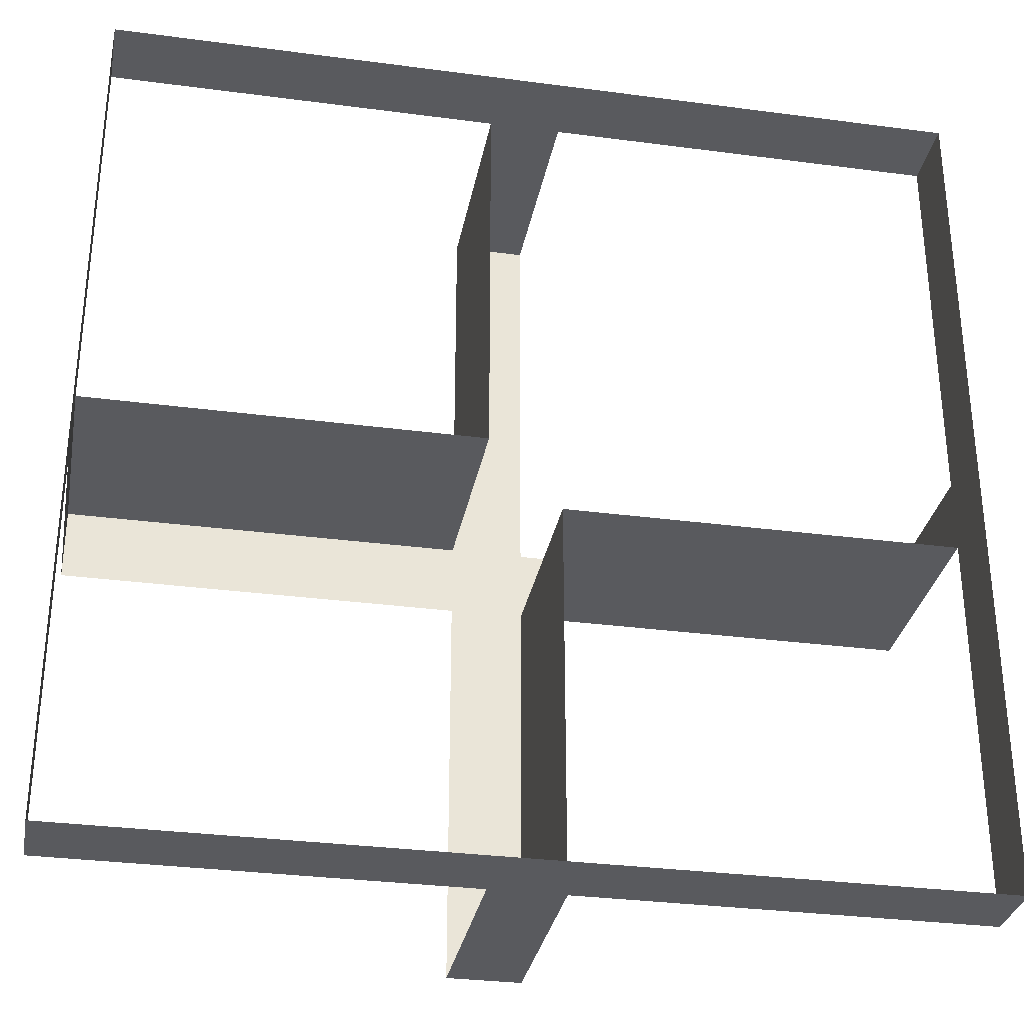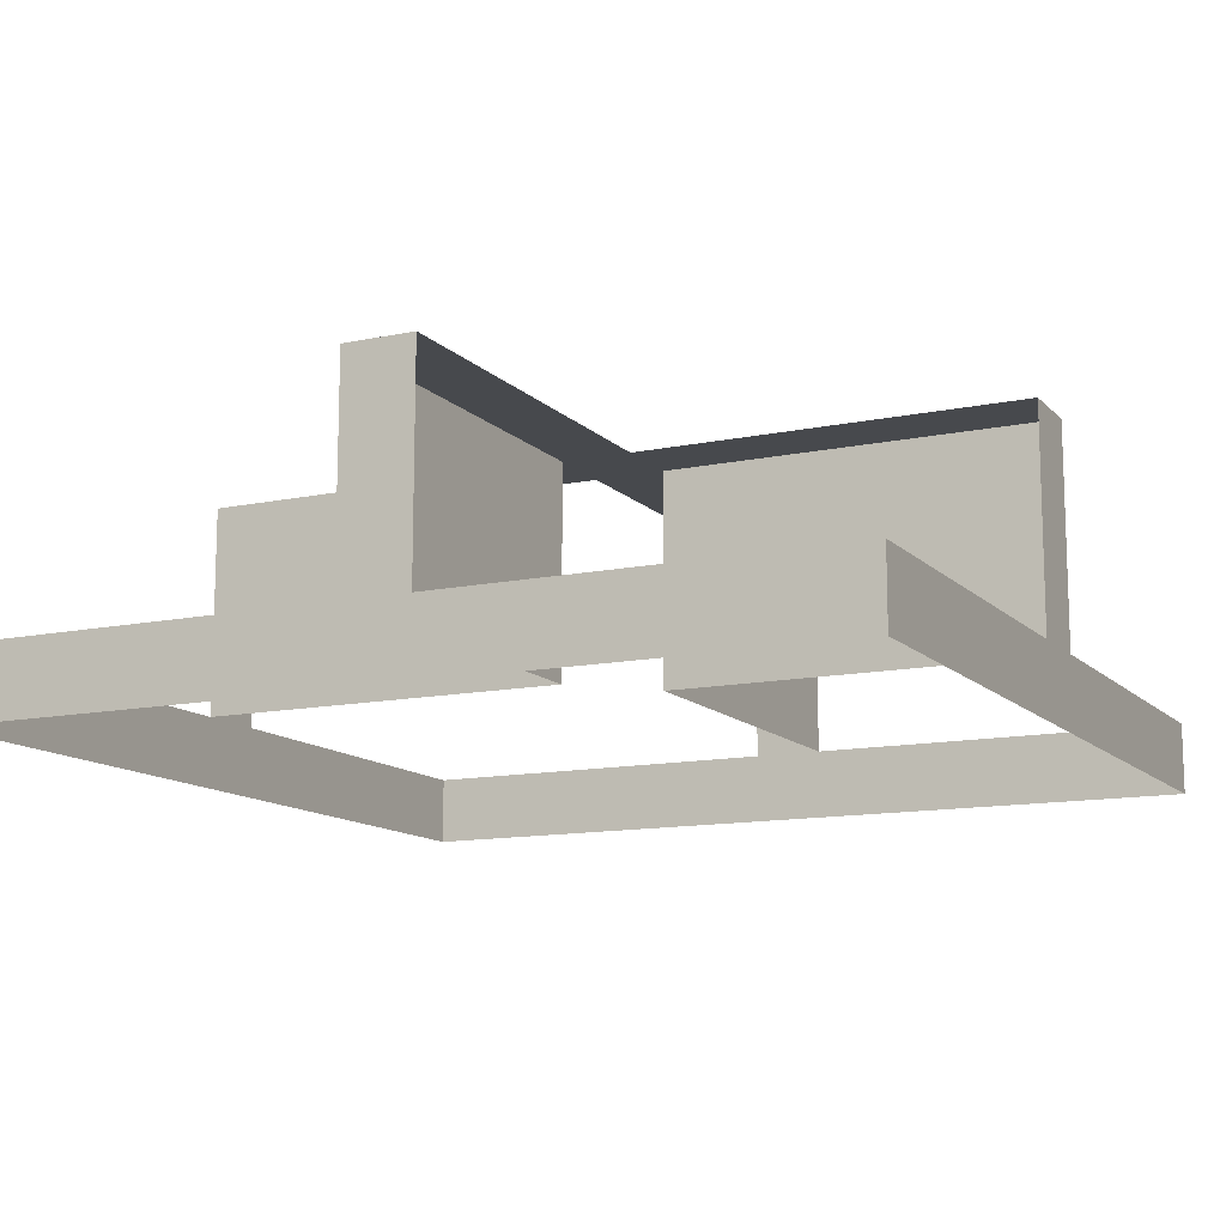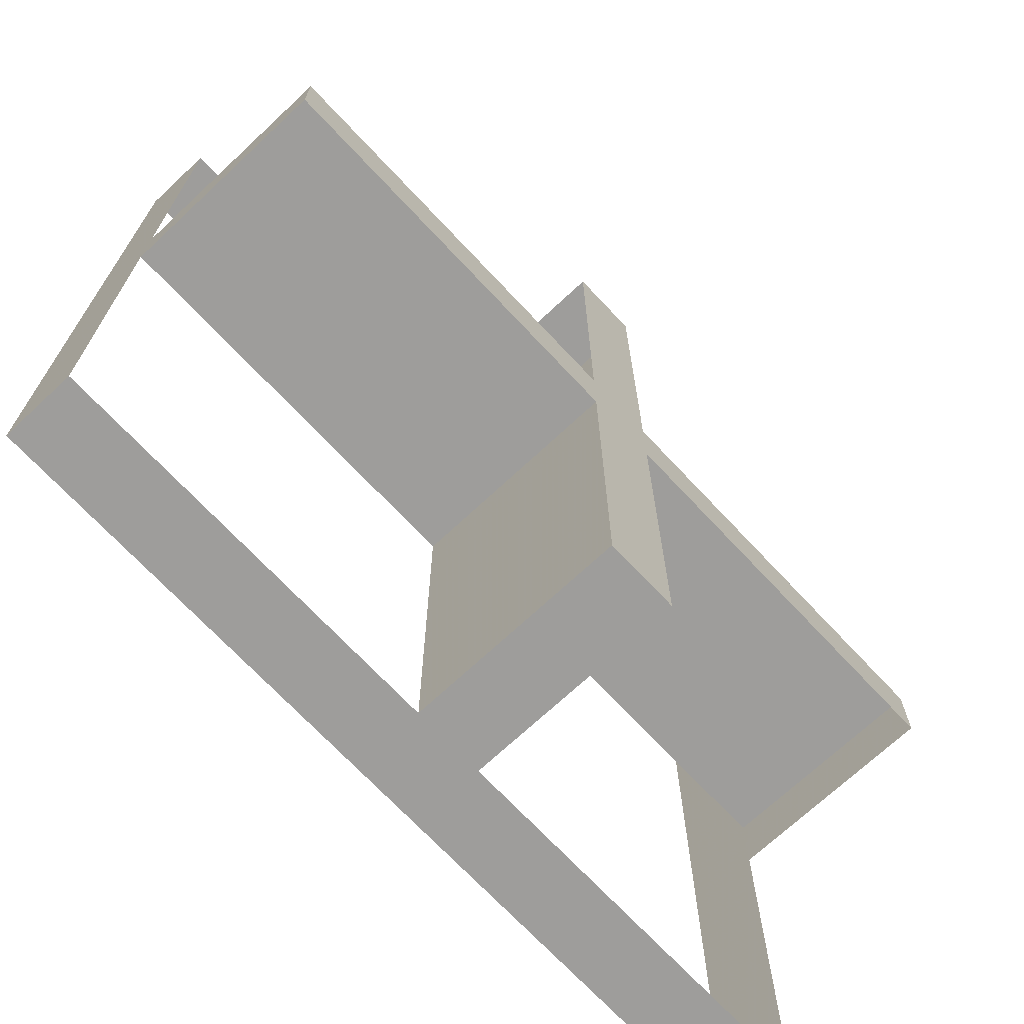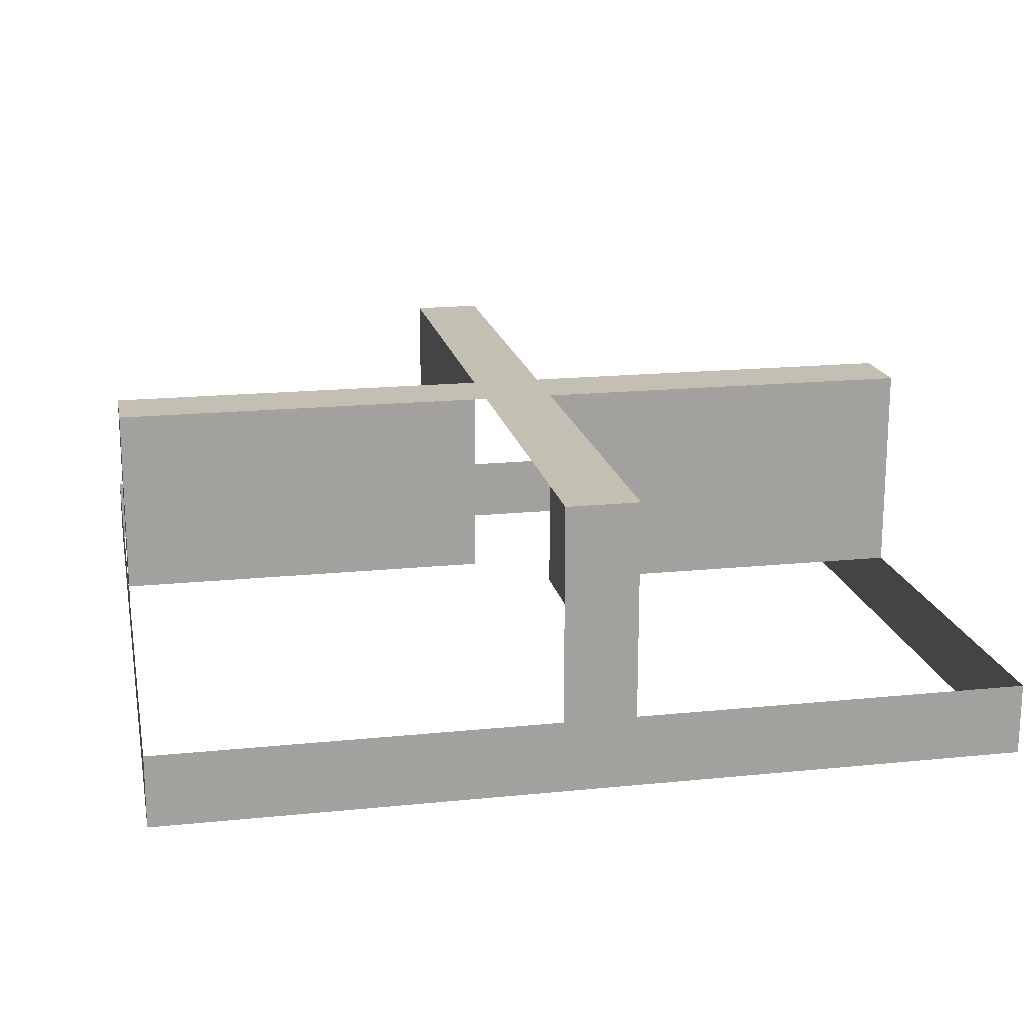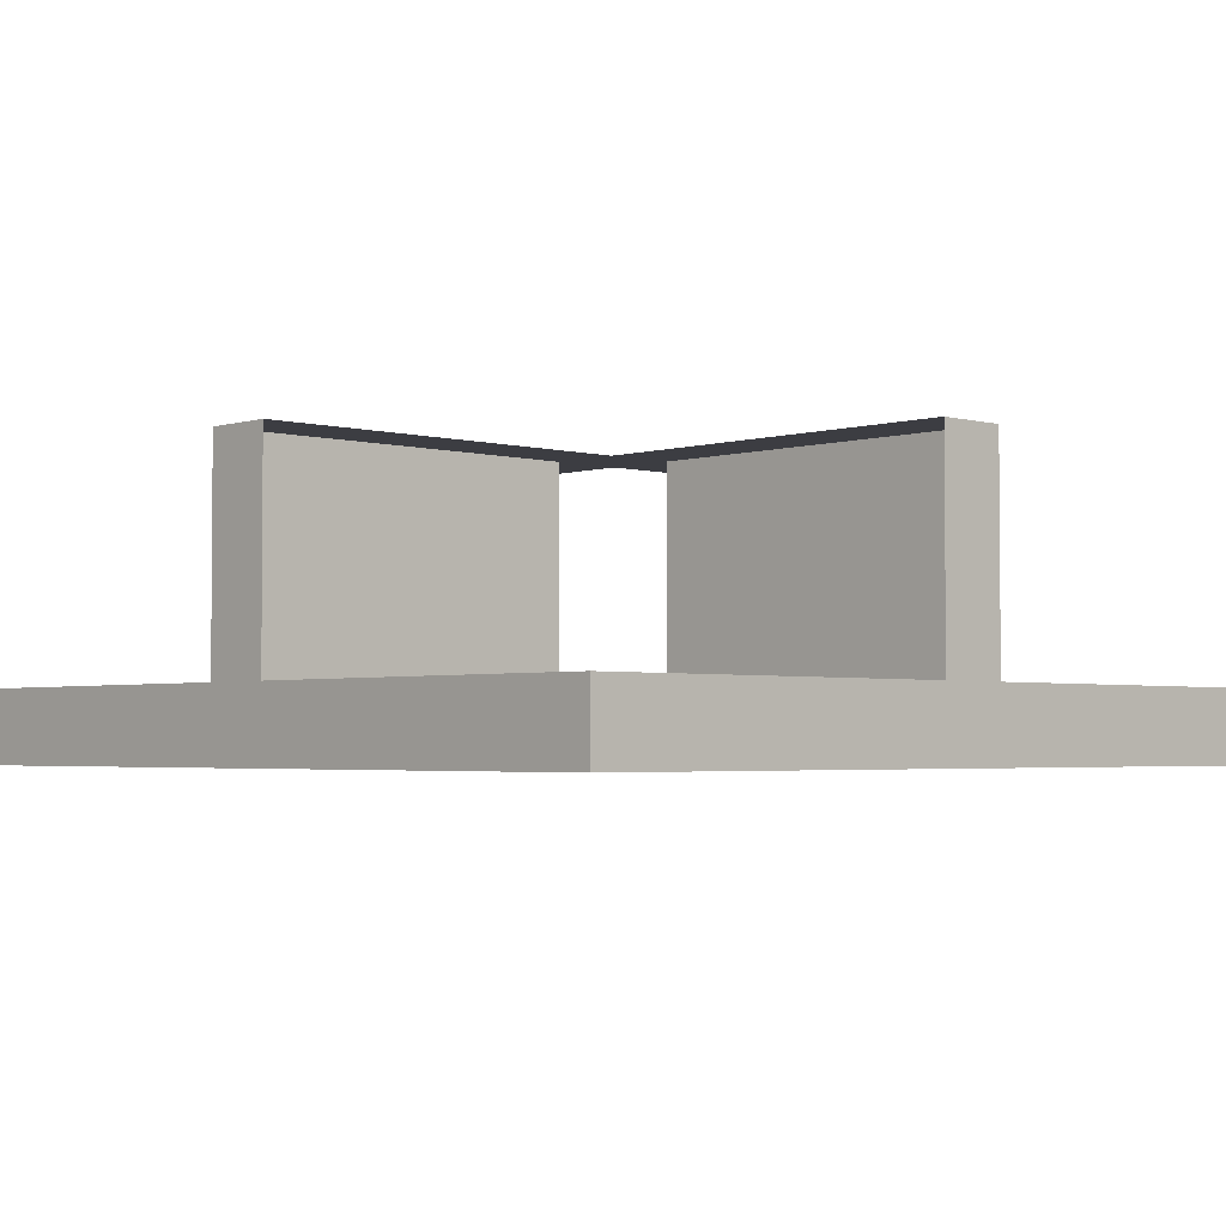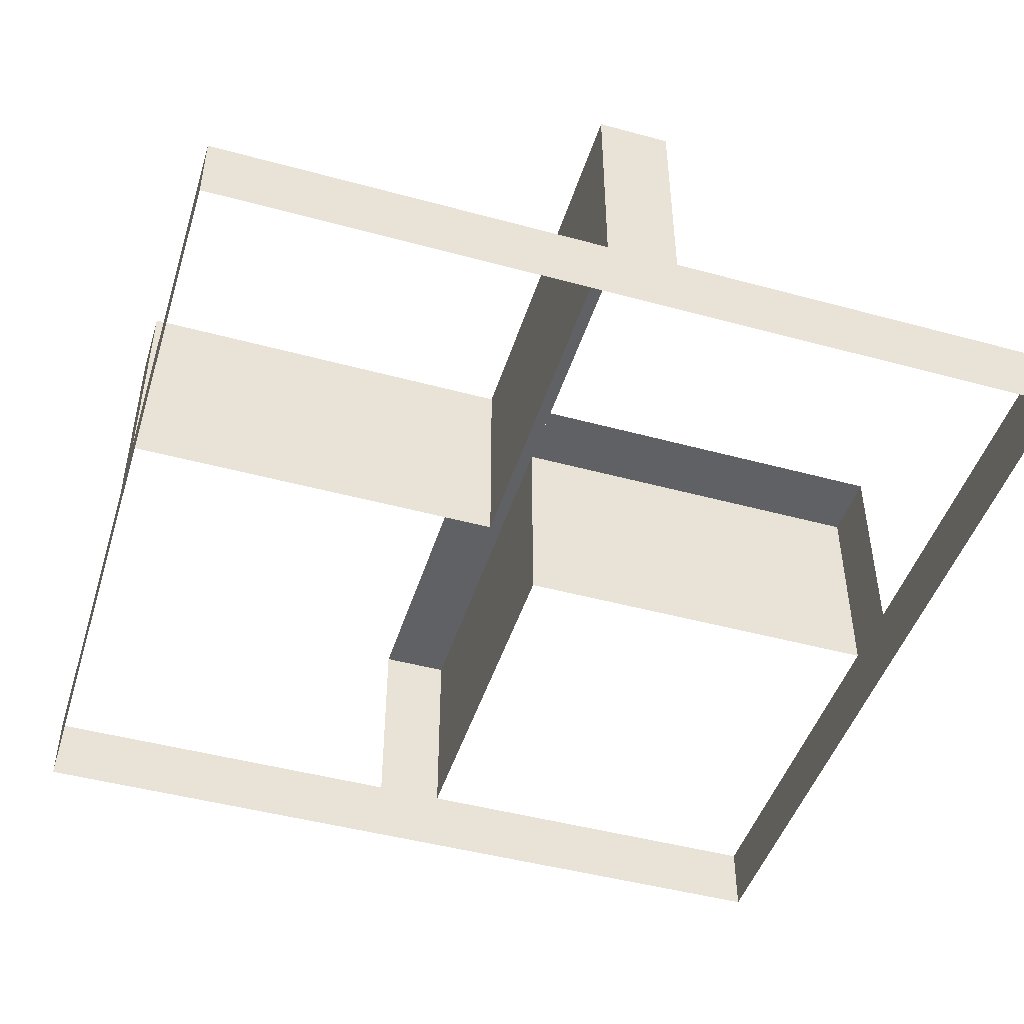
<metadata>
{"format":"obj","ext":"obj","renderer":"f3d","projection":"perspective","resolution":1024,"background":"white","views":[{"elev":-31.6,"azim":-10.6,"up":"+Z"},{"elev":-12.4,"azim":26.2,"up":"+Y"},{"elev":-70.5,"azim":133.1,"up":"+Z"},{"elev":17.9,"azim":-101.3,"up":"+Y"},{"elev":-2.9,"azim":46.5,"up":"+Y"},{"elev":-46.6,"azim":-17.2,"up":"+Y"}]}
</metadata>
<code>
o templates-lot-base-edit-x-scaffold
v 0.5 4 -6
v -0.5 4 -6
v -0.5 4 0.5
v 0.5 4 0.5
v -0.5 4 6
v -0.5 1 6
v 0.5 1 6
v 0.5 4 6
v -0.5 1 0.5
v 6 4 -0.5
v 6 1 -0.5
v 0.5 1 -0.5
v 0.5 4 -0.5
v 6 4 0.5
v 6 1 0.5
v 0.5 1 -6
v -0.5 1 -6
v -6 4 -0.5
v -6 4 0.5
v -0.5 4 -0.5
v -6 1 0.5
v -6 1 -0.5
v -6 -0 6
v 6 -0 6
v 6 1 6
v -6 1 6
v 6 0 -6
v 6 1 -6
v -6 0 -6
v -6 1 -6
f 1 2 3 4
f 5 6 7 8
f 3 9 6 5
f 8 4 3 5
f 10 11 12 13
f 14 15 11 10
f 10 13 4 14
f 2 1 16 17
f 1 13 12 16
f 18 19 3 20
f 3 19 21 9
f 19 18 22 21
f 23 24 25 26
f 24 27 28 25
f 27 29 30 28
f 29 23 26 30

</code>
